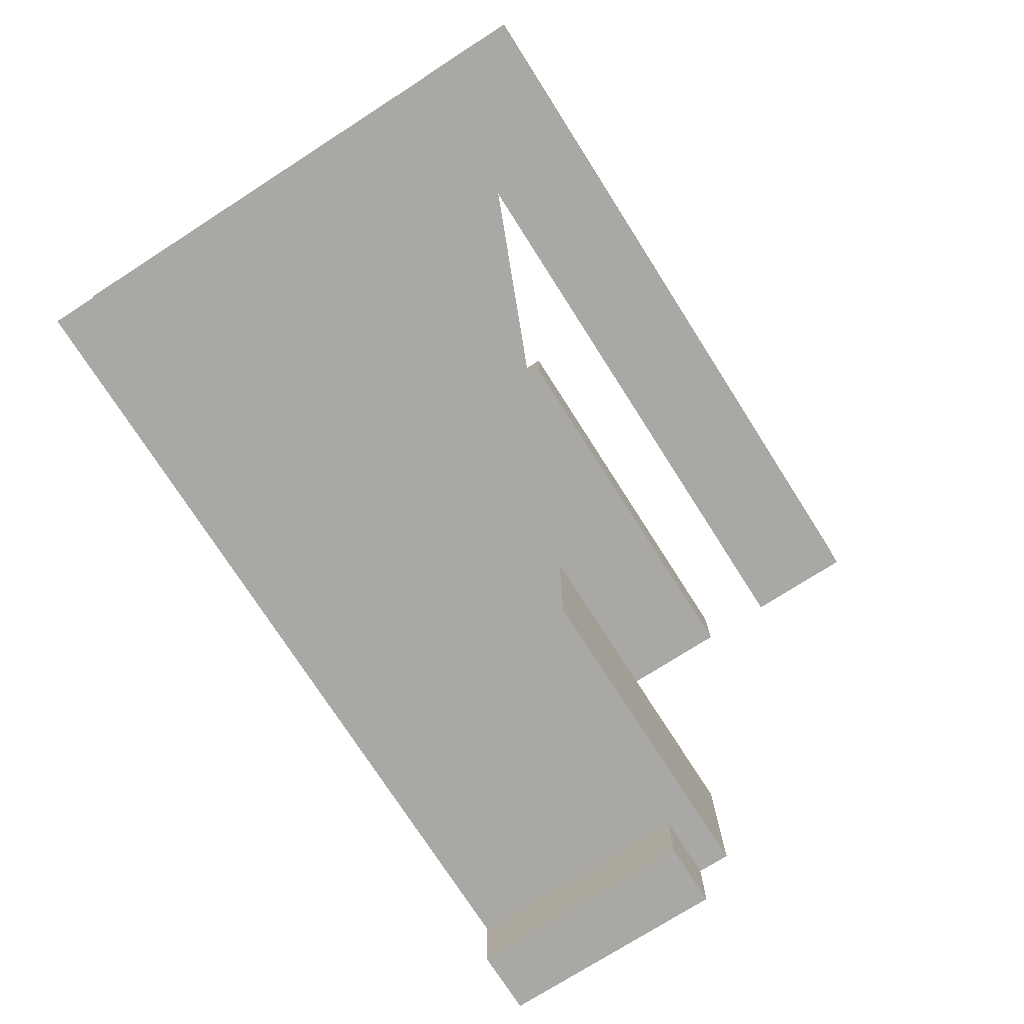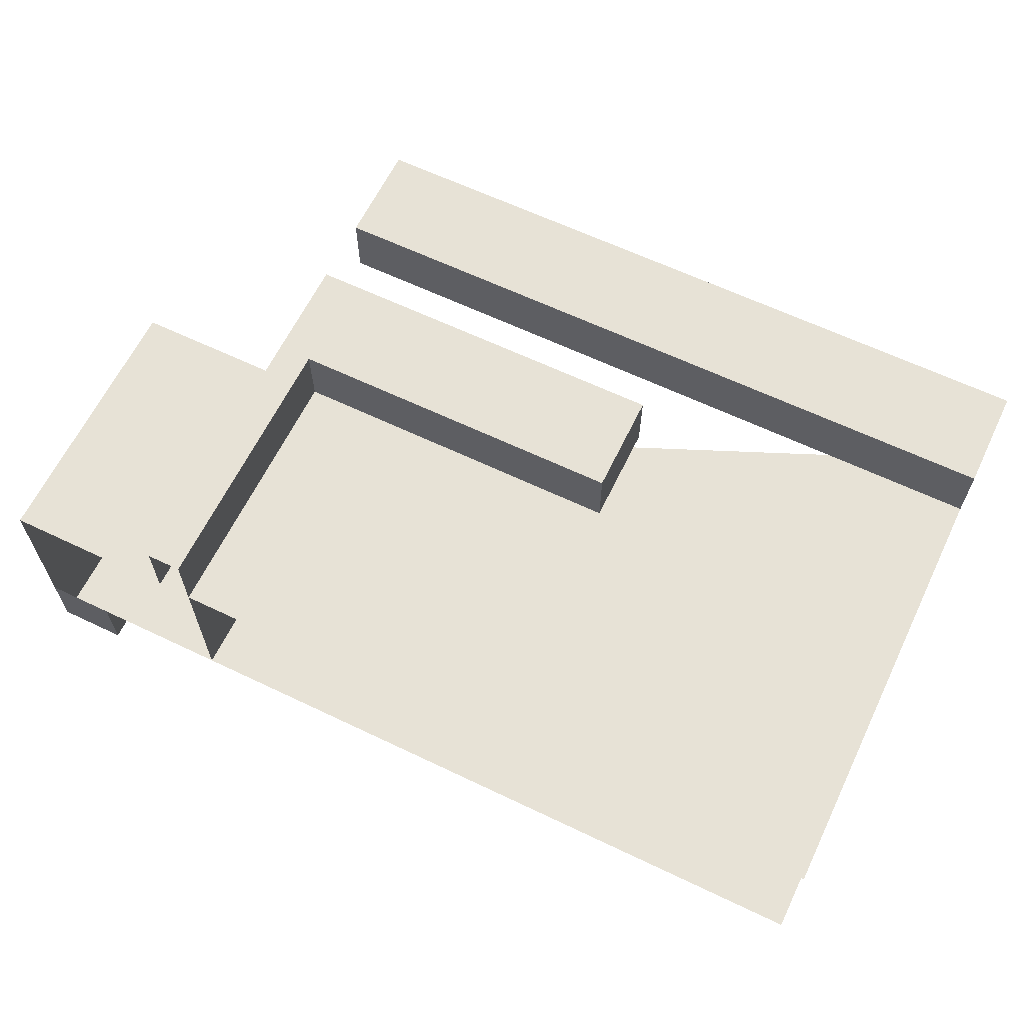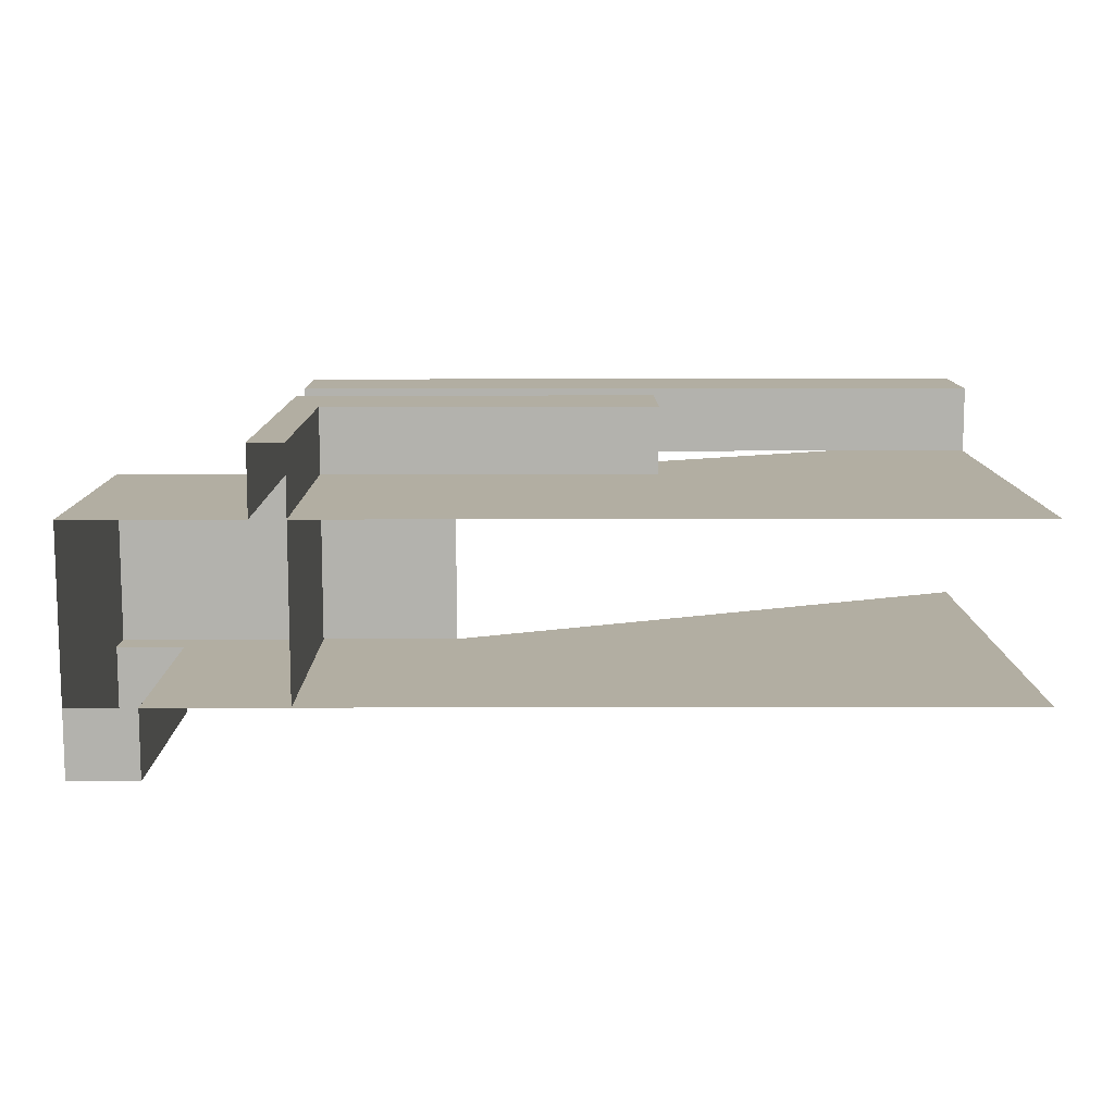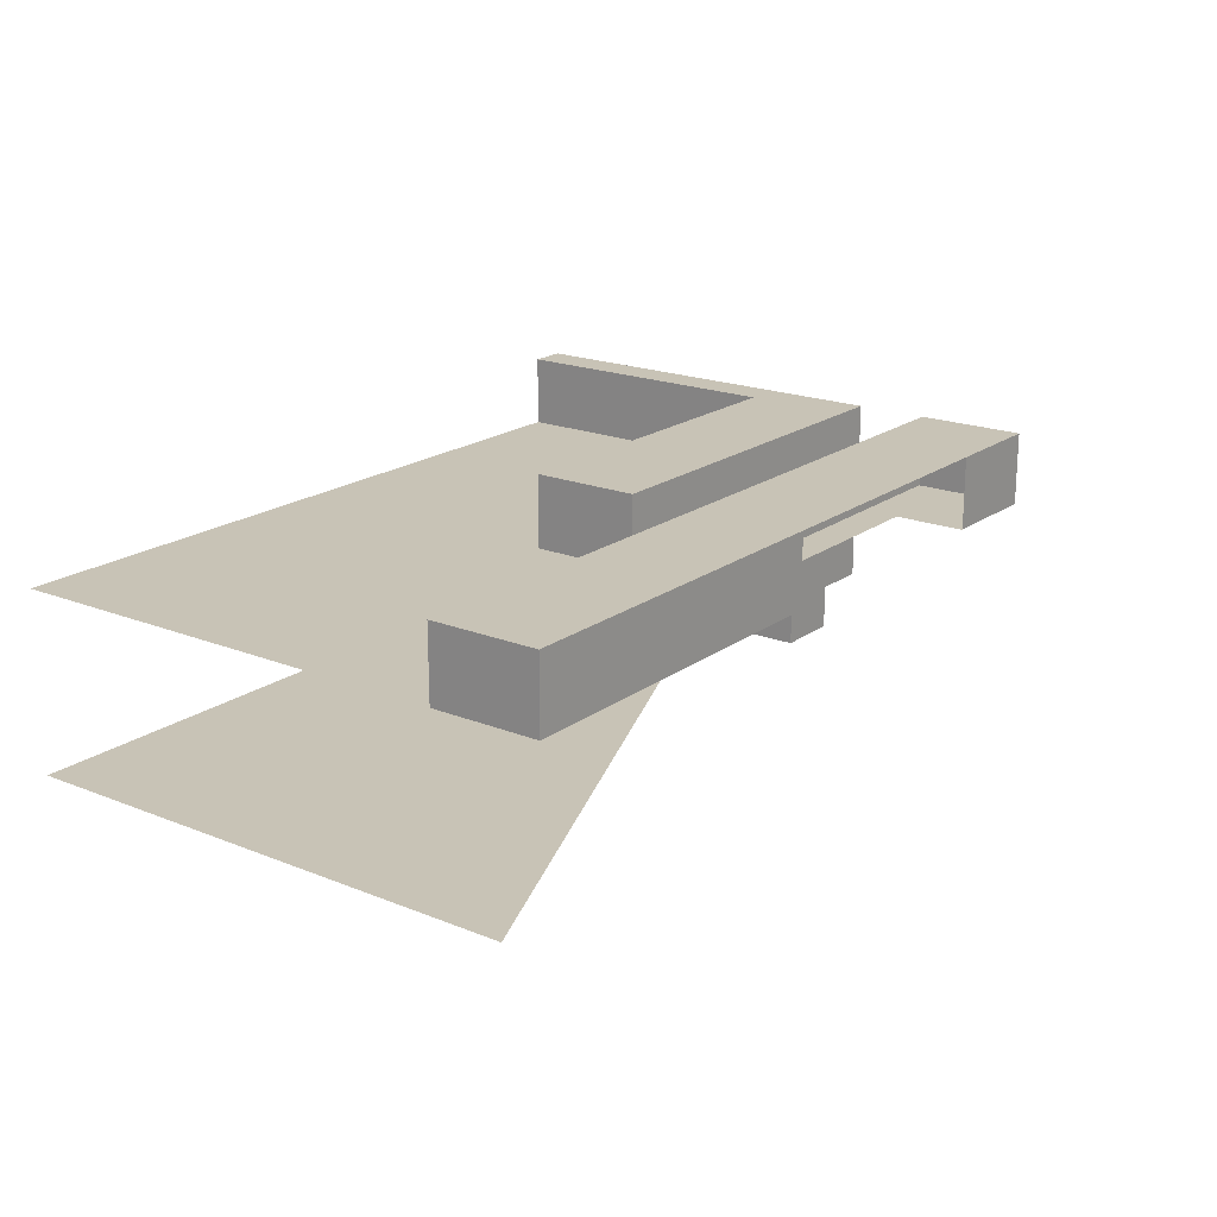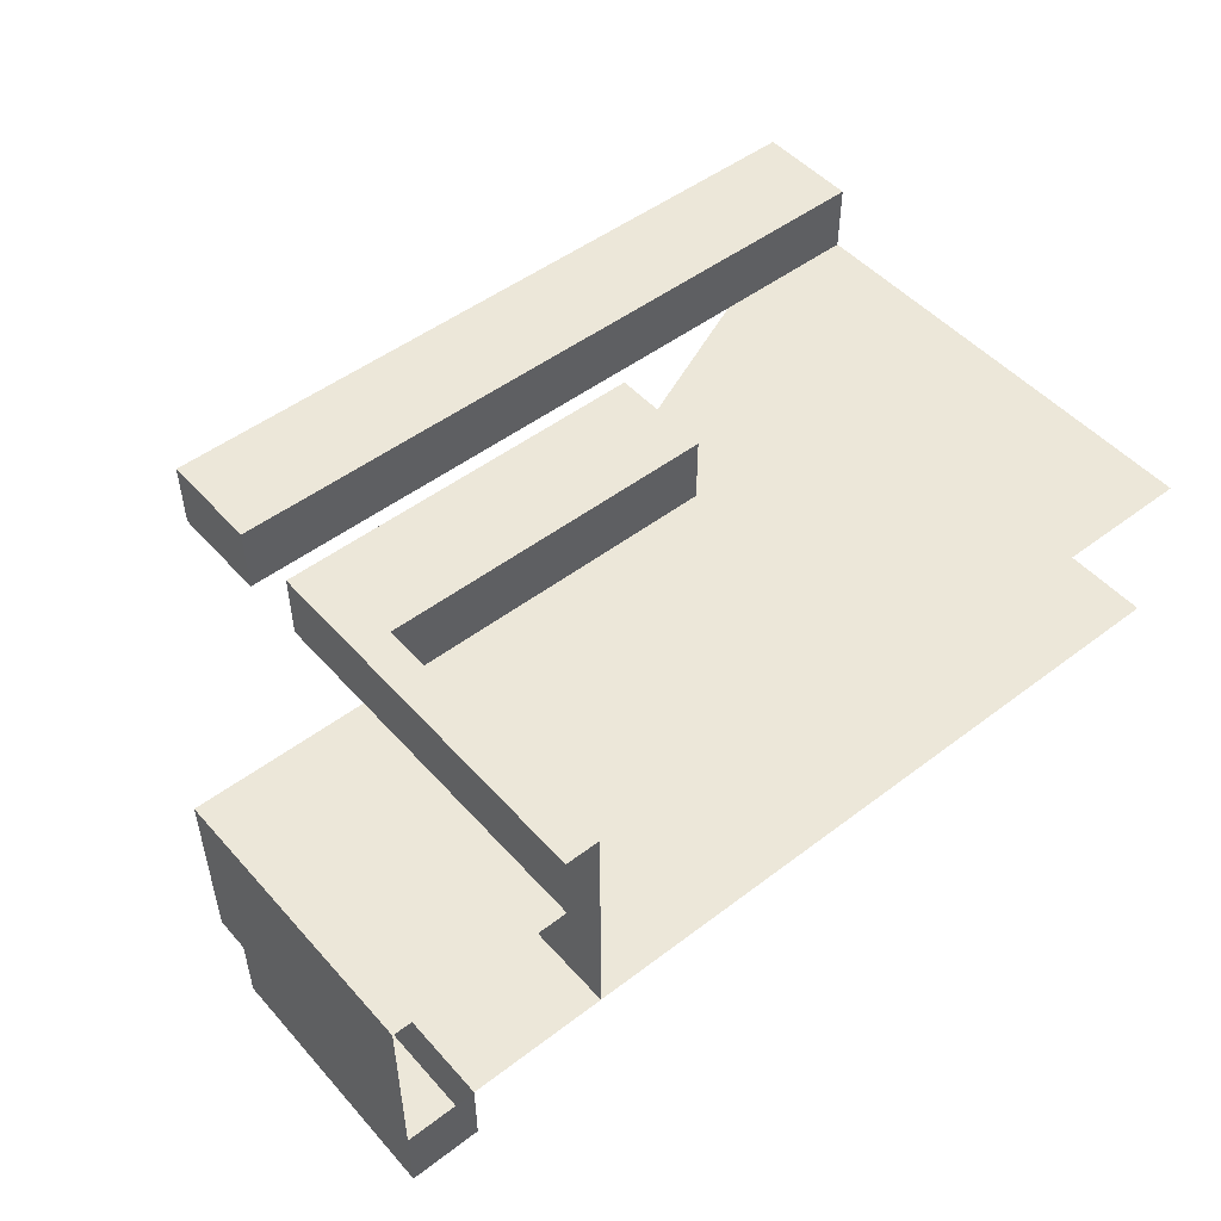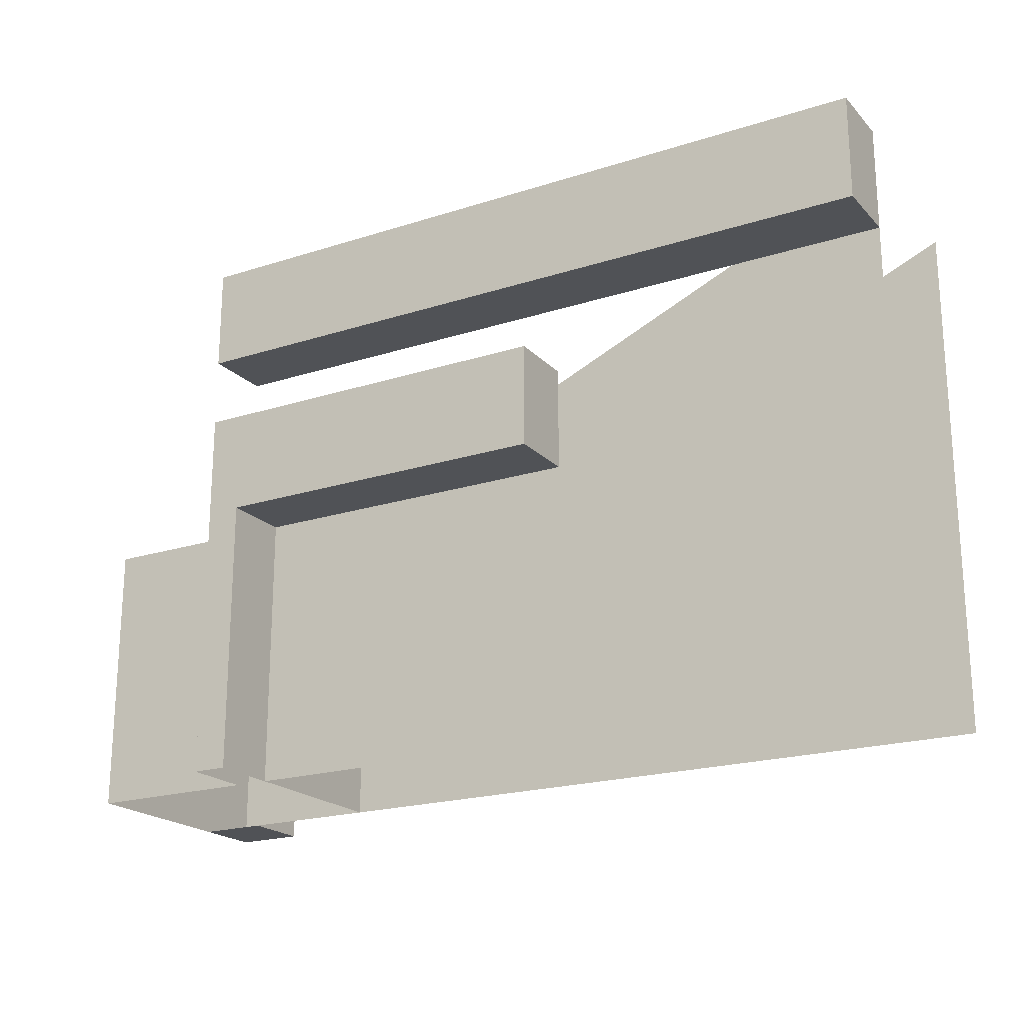
<metadata>
{"format":"obj","ext":"obj","renderer":"f3d","projection":"perspective","resolution":1024,"background":"white","views":[{"elev":-75.0,"azim":122.6,"up":"+Z"},{"elev":63.2,"azim":25.8,"up":"+Z"},{"elev":10.7,"azim":-0.3,"up":"+Z"},{"elev":19.5,"azim":126.9,"up":"+Z"},{"elev":49.8,"azim":-39.9,"up":"+Z"},{"elev":-20.6,"azim":30.1,"up":"+Y"}]}
</metadata>
<code>
g pb_Mesh256308
v 0 0 5
v 16 6.875 5
v 16 -8 5
v 0 -8 5
v 16 6.875 0
v 0 0 0
v 0 -8 0
v 16 -8 0
v -4 0 0
v -4 0 5
v -4 -8 5
v -4 -8 0
v 0 -8 0
v 0 -8 5
v 0 -8 5
v 0 -8 0
v 0 -8 5
v 0 -8 0
v 0 0 0
v 0 -8 0
v 0 -8 0
v 0 0 0
v 0 -8 0
v 0 0 0
v 0 -8 5
v 0 0 5
v 0 0 5
v 0 -8 5
v 0 0 5
v 0 -8 5
v 0 0 5
v 0 0 0
v 0 0 0
v 0 0 5
v 0 0 0
v 0 0 5
v -4 0 0
v -4 -8 0
v -4 -8 5
v -4 0 5
v 0 0 5
v -4 0 5
v -4 0 0
v 0 0 0
v 0 0 5
v -5 0 7
v -4 0 7
v -4 -8 7
v -5 -8 7
v -4 0 5
v -4 0 0
v -4 -8 0
v -4 -8 5
v -5 0 0
v -4 0 0
v -4 0 5
v -5 0 5
v -5 0 7
v -5 -8 7
v -5 -8 5
v -5 0 5
v -4 -8 7
v -4 0 7
v -4 3 7
v -5 3 7
v -5 3 5
v -4 3 5
v -4 3 5
v -5 3 5
v -5 0 5
v -4 0 5
v 6 3 7
v 6 3 5
v 6 0 5
v 6 0 7
v -5 3 5
v -5 3 7
v -5 3 7
v -4 3 7
v 6 0 7
v 6 0 5
v -4 0 5
v -4 0 7
v 6 3 7
v 6 0 7
v 6 0 5
v 6 3 5
v 6 3 5
v 6 3 7
v -5 0 5
v -5 -8 5
v -10 0 5
v -10 -8 5
v -10 -8 5
v -10 0 0
v -10 0 5
v -10 -8 0
v -4 0 0
v -5 0 0
v -5 -4 0
v -4 -8 0
v -5 -8 0
v -8 0 0
v -10 0 5
v -10 0 0
v -8 -1 0
v -8 -8 0
v -8 0 0
v -10 0 0
v -10 -1 0
v -10 -1 -2
v -8 -8 -2
v -8 -1 -2
v -10 -8 -2
v -8 -8 0
v -8 -1 0
v -8 -8 -2
v -8 -1 -2
v -8 -1 0
v -10 -1 0
v -8 -1 -2
v -10 -1 -2
v -10 -1 0
v -10 -8 0
v -10 -1 -2
v -10 -8 -2
v -10 -8 0
v -8 -8 0
v -10 -8 -2
v -8 -8 -2
v 16 8 5
v 16 6 7
v 16 8 7
v 16 6 5
v 16 5 7
v 16 5 5
v -5 6 7
v -5 6 5
v -5 8 5
v -5 8 7
v -5 5 7
v -5 5 5
v 6 8 5
v 16 8 5
v 16 8 7
v 6 8 7
v 16 5 7
v 6 5 5
v 6 5 7
v 16 5 5
v 16 6 7
v 6 6 7
v 6 8 7
v 16 8 7
v 16 5 7
v 6 5 7
v 6 8 5
v 16 6 5
v 16 8 5
v 6 6 5
v 16 5 5
v 6 5 5
v -5 8 5
v -2 8 5
v -2 8 7
v -5 8 7
v -2 5 7
v -5 5 5
v -5 5 7
v -2 5 5
v -2 6 7
v -2 8 7
v -5 6 7
v -5 8 7
v -2 5 7
v -5 5 7
v -5 8 5
v -2 6 5
v -2 8 5
v -5 6 5
v -2 5 5
v -5 5 5
g pb_Mesh256308_0
f 3 2 1
f 4 3 1
f 7 6 5
f 8 7 5
f 11 10 9
f 12 11 9
f 15 14 13
f 18 17 16
f 21 20 19
f 24 23 22
f 27 26 25
f 30 29 28
f 33 32 31
f 36 35 34
f 7 38 37
f 6 7 37
f 41 40 39
f 4 41 39
f 44 43 42
f 45 44 42
f 48 47 46
f 49 48 46
f 52 51 50
f 53 52 50
f 56 55 54
f 57 56 54
f 60 59 58
f 61 60 58
f 50 63 62
f 53 50 62
f 66 65 64
f 67 66 64
f 70 69 68
f 71 70 68
f 74 73 72
f 75 74 72
f 58 77 76
f 61 58 76
f 47 79 78
f 46 47 78
f 82 81 80
f 83 82 80
f 47 85 84
f 79 47 84
f 68 87 86
f 71 68 86
f 64 89 88
f 67 64 88
f 92 91 90
f 92 93 91
f 96 95 94
f 95 97 94
f 100 99 98
f 101 100 98
f 101 102 100
f 57 54 103
f 103 105 104
f 57 103 104
f 100 102 106
f 102 107 106
f 99 100 108
f 100 106 108
f 108 106 109
f 106 110 109
f 113 112 111
f 112 114 111
f 117 116 115
f 117 118 116
f 121 120 119
f 121 122 120
f 125 124 123
f 125 126 124
f 129 128 127
f 129 130 128
f 133 132 131
f 132 134 131
f 132 135 134
f 135 136 134
f 139 138 137
f 139 137 140
f 138 142 141
f 138 141 137
f 145 144 143
f 145 143 146
f 149 148 147
f 148 150 147
f 153 152 151
f 153 151 154
f 152 156 155
f 152 155 151
f 159 158 157
f 158 160 157
f 158 161 160
f 161 162 160
f 165 164 163
f 165 163 166
f 169 168 167
f 168 170 167
f 167 170 149
f 170 148 149
f 172 171 152
f 172 152 153
f 174 173 171
f 174 171 172
f 171 175 156
f 171 156 152
f 173 176 175
f 173 175 171
f 179 178 177
f 178 180 177
f 160 162 178
f 162 181 178
f 178 181 180
f 181 182 180

</code>
